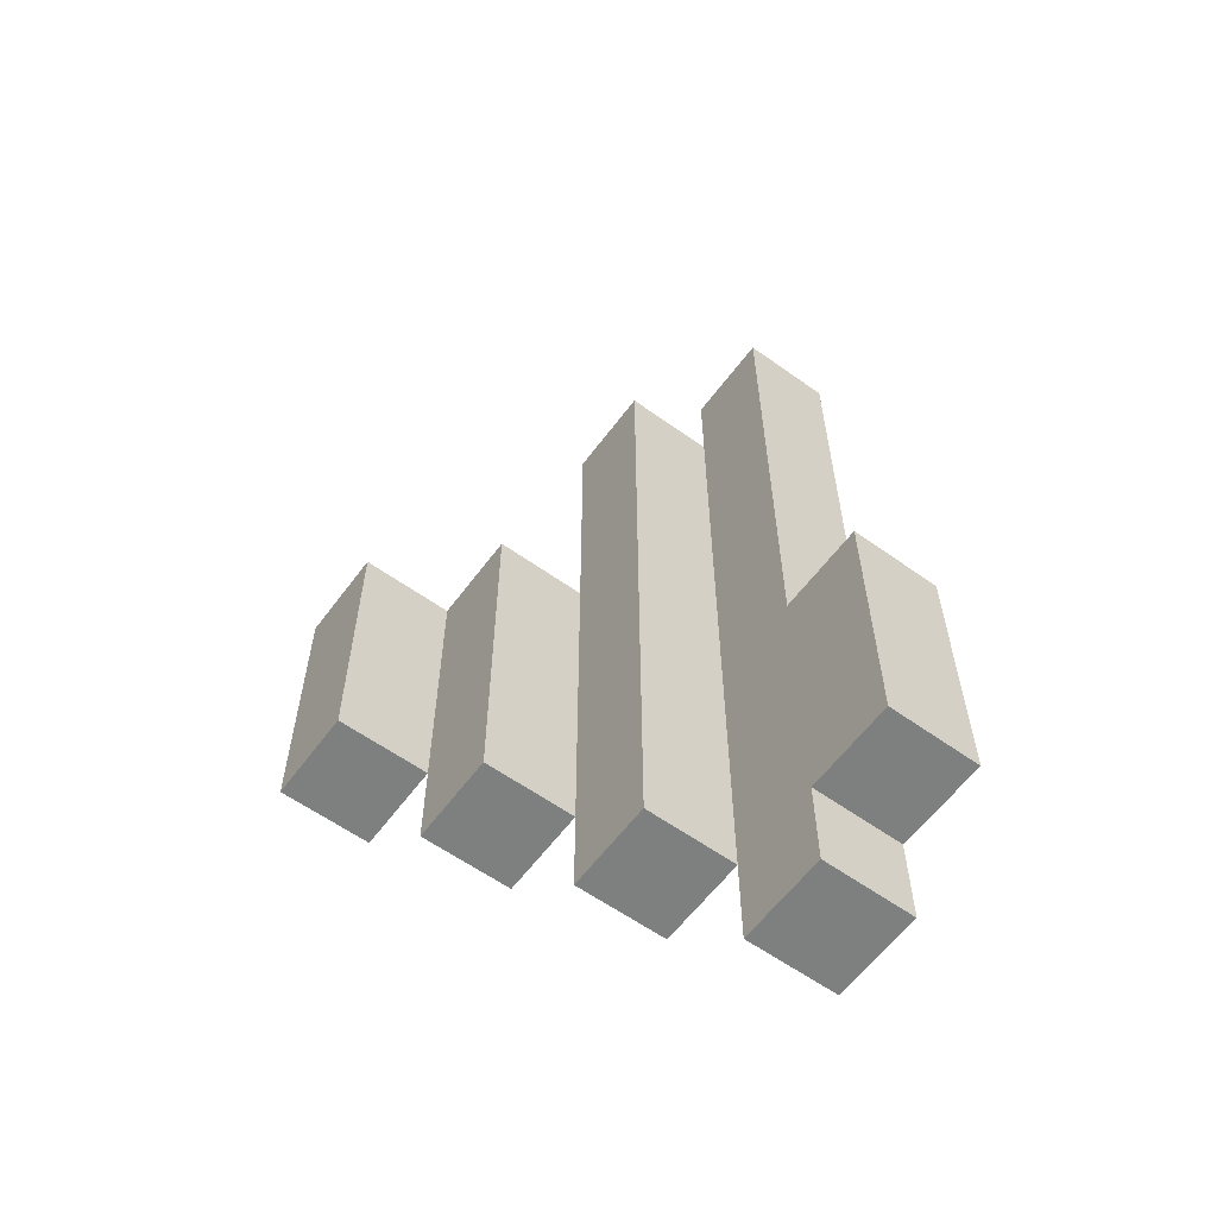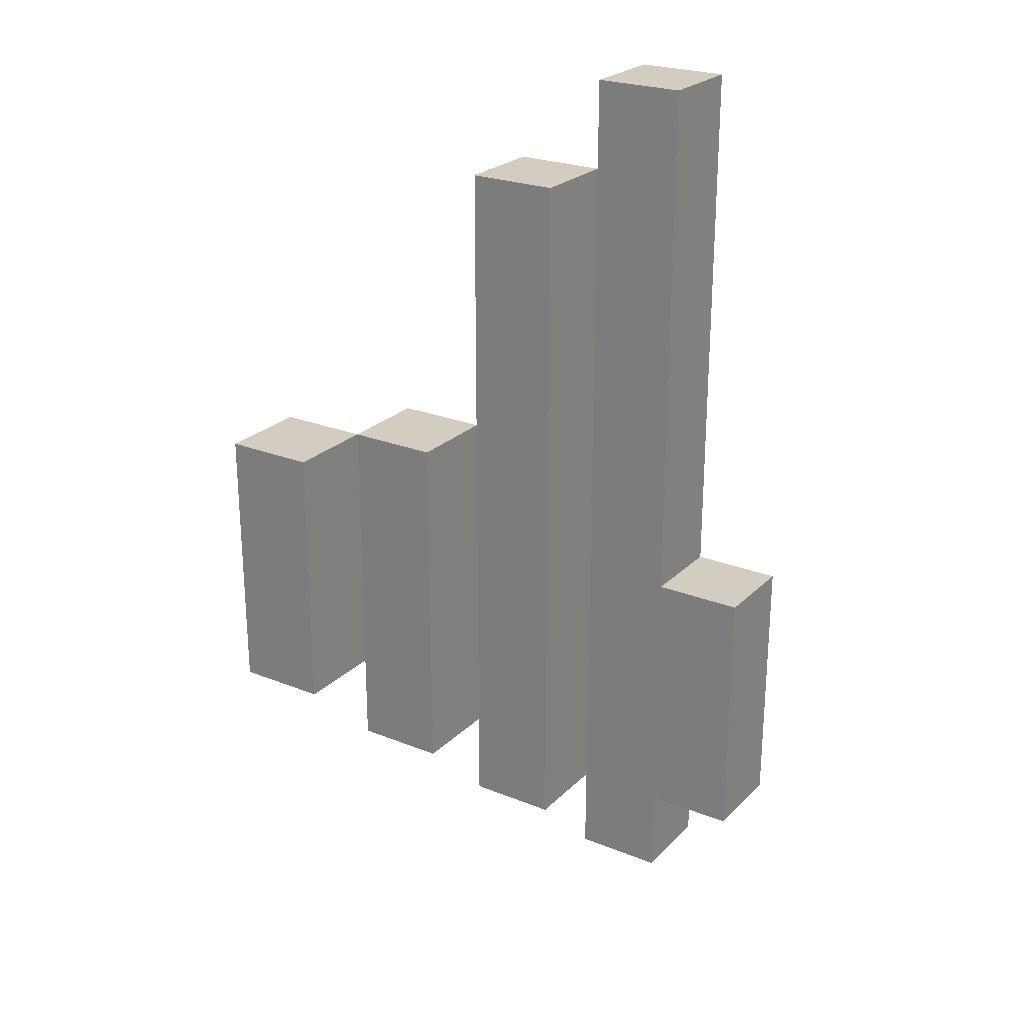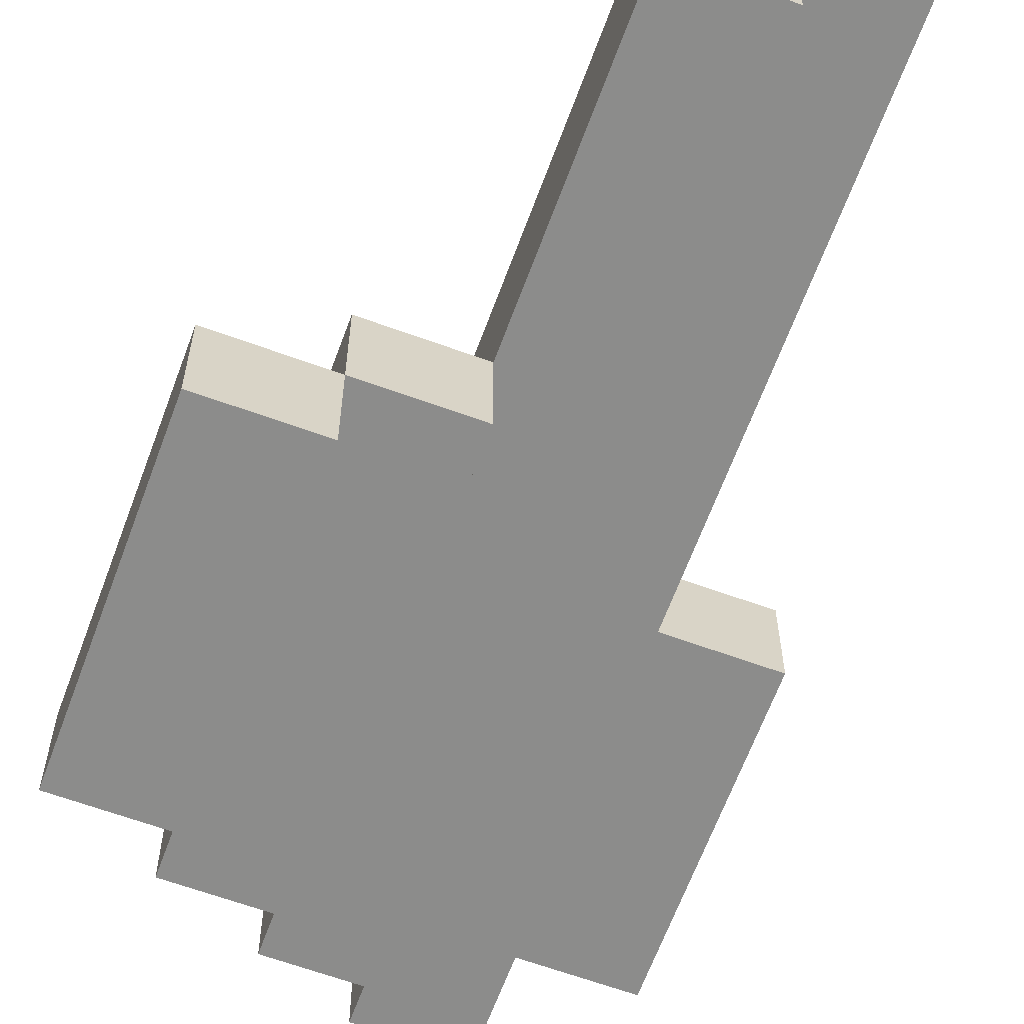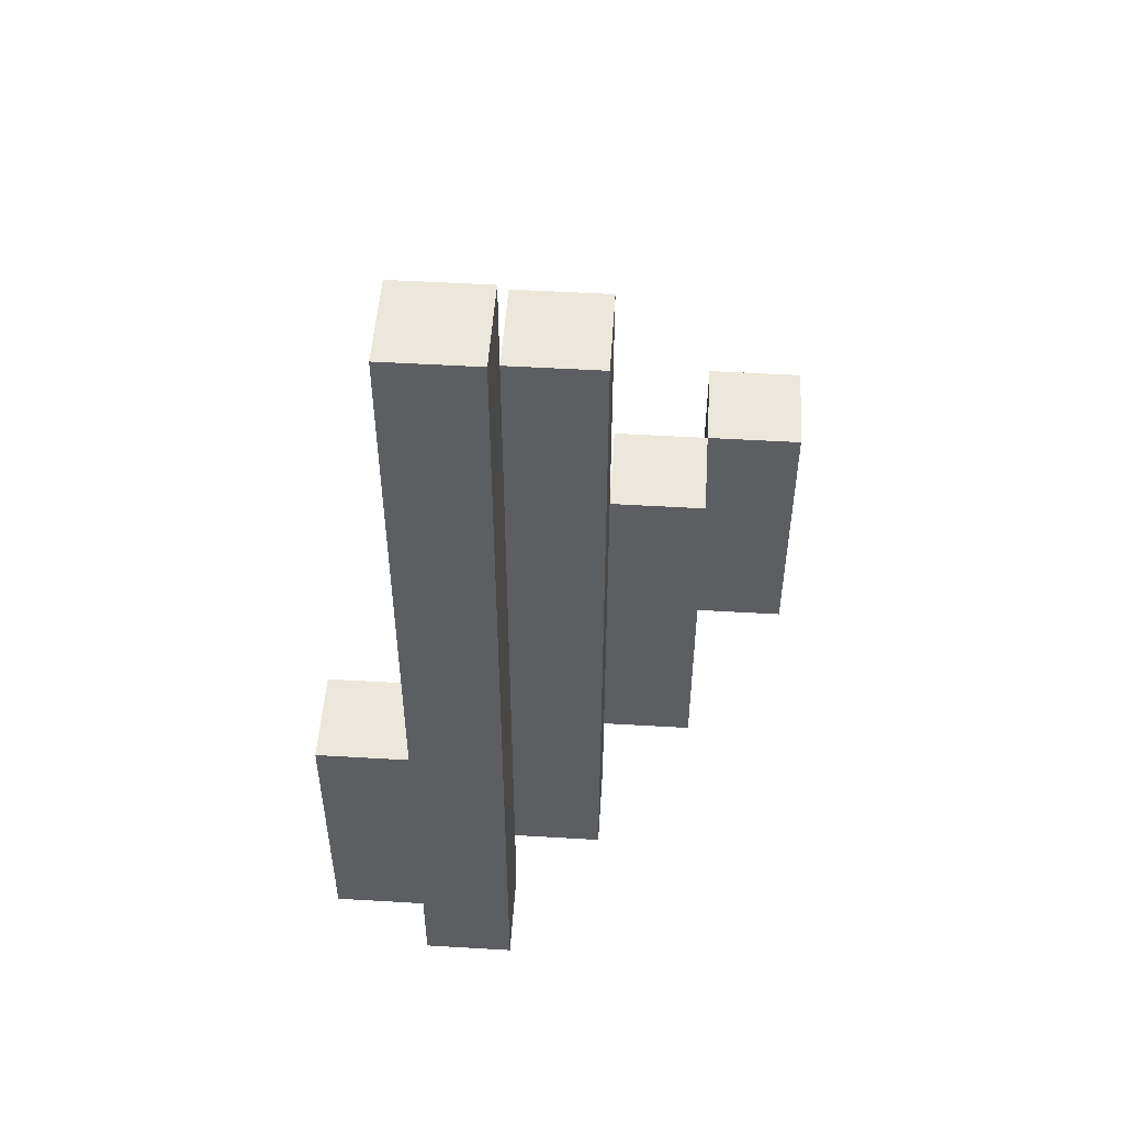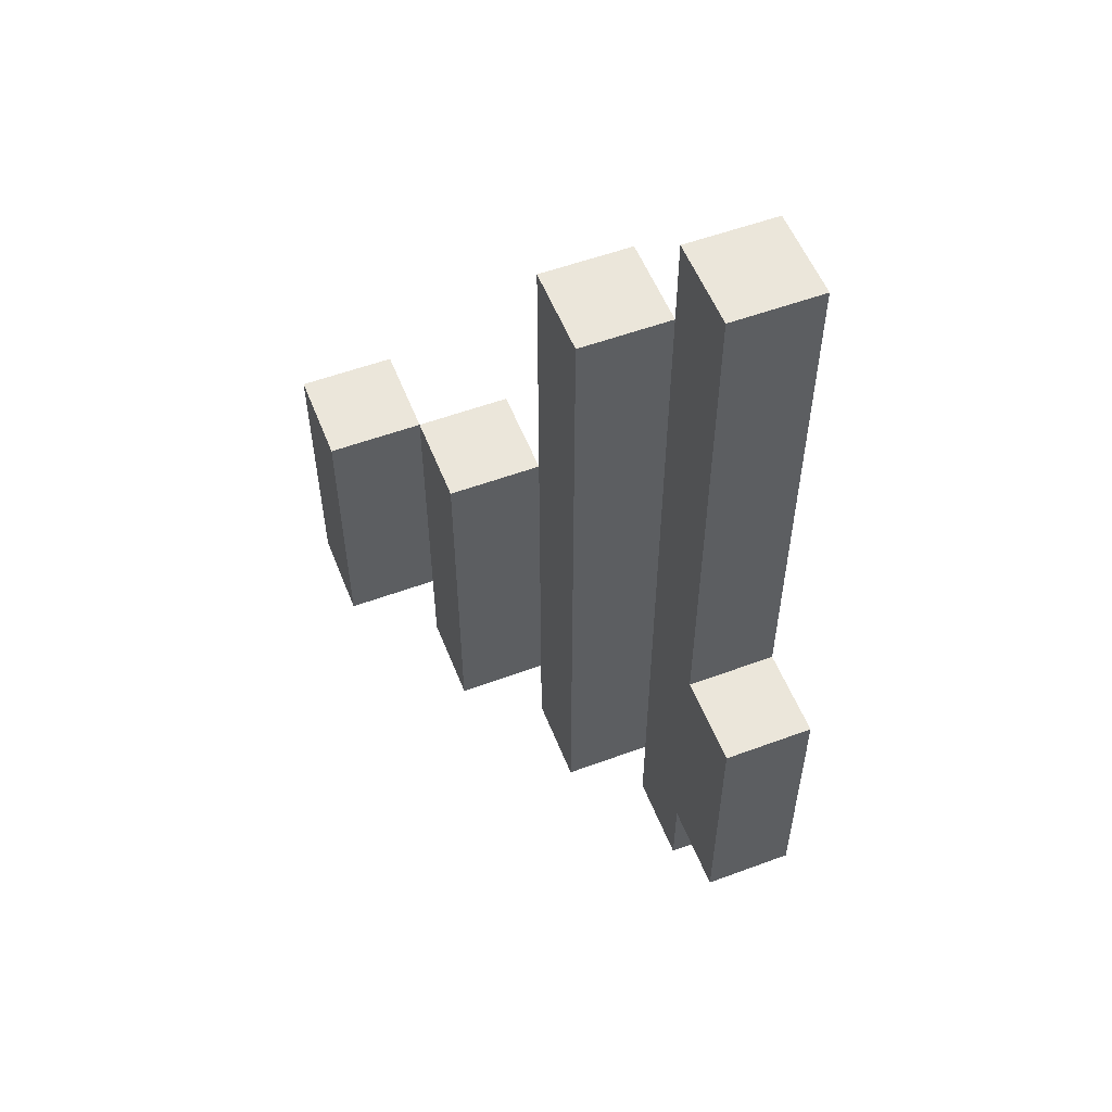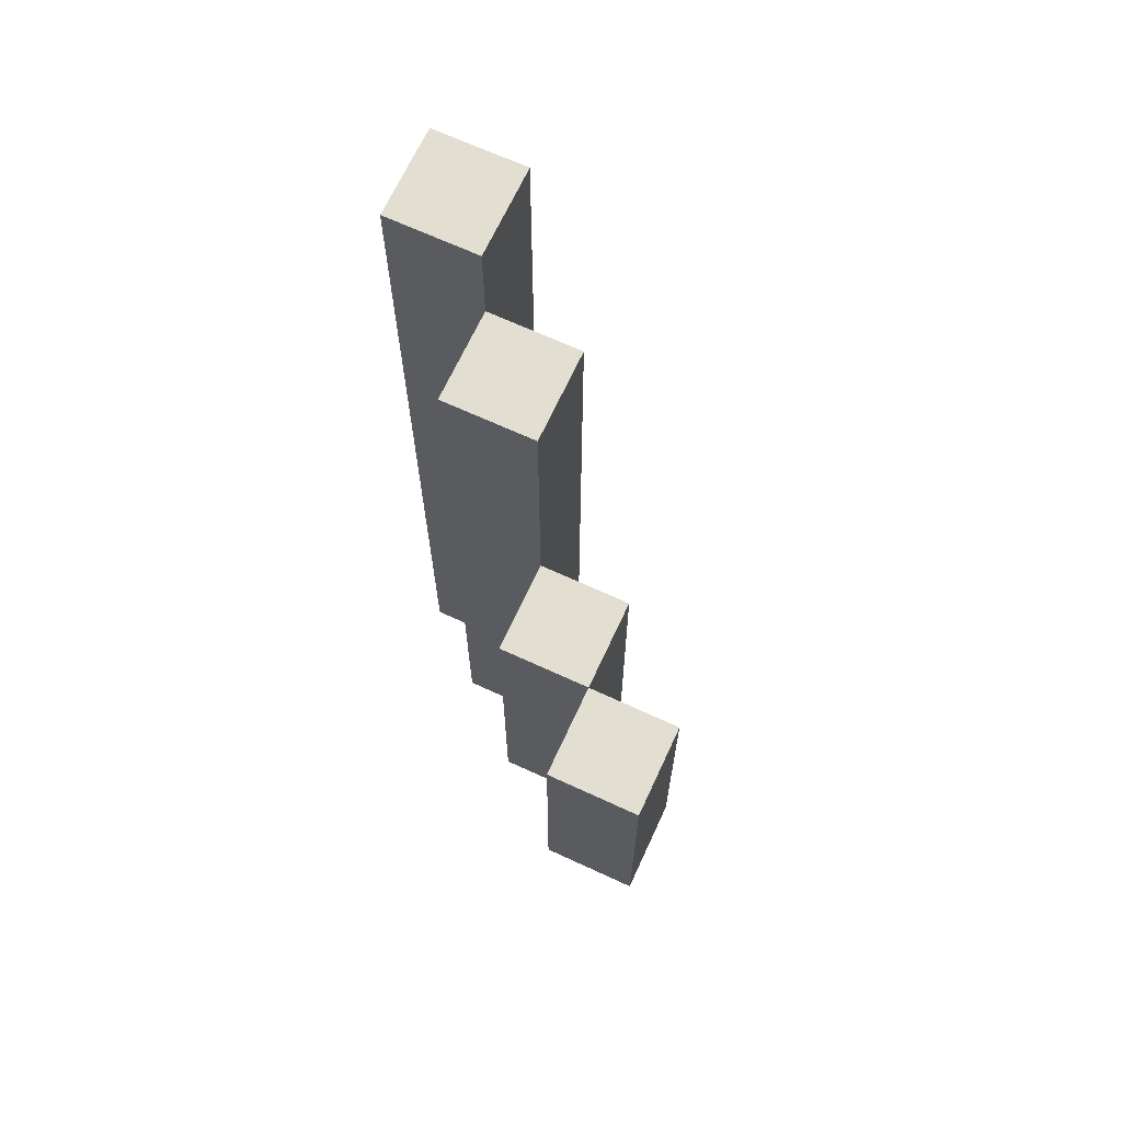
<metadata>
{"format":"obj","ext":"obj","renderer":"f3d","projection":"perspective","resolution":1024,"background":"white","views":[{"elev":-59.6,"azim":53.7,"up":"+Z"},{"elev":24.5,"azim":33.3,"up":"+Z"},{"elev":-64.1,"azim":-20.2,"up":"+Y"},{"elev":50.8,"azim":-176.3,"up":"+Z"},{"elev":55.0,"azim":68.7,"up":"+Z"},{"elev":68.0,"azim":-65.2,"up":"+Z"}]}
</metadata>
<code>
o
v -0.4 2.8 0.4
v -0.4 2.8 0.3
v -0.4 2.8 0.2
v -0.4 2.8 0.1
v -0.4 2.9 0.4
v -0.4 2.9 0.3
v -0.4 2.9 0.2
v -0.4 2.9 0.1
v -0.3 2.9 0.4
v -0.3 2.9 0.3
v -0.3 2.9 0.2
v -0.3 2.9 0.1
v -0.3 2.9 -5.96e-08
v -0.3 3 0.4
v -0.3 3 0.3
v -0.3 3 0.2
v -0.3 3 0.1
v -0.3 3 -5.96e-08
v -0.2 3 0.7
v -0.2 3 0.6
v -0.2 3 0.5
v -0.2 3 0.4
v -0.2 3 0.3
v -0.2 3 0.2
v -0.2 3 0.1
v -0.2 3 -5.96e-08
v -0.2 3 -0.1
v -0.2 3.1 0.7
v -0.2 3.1 0.6
v -0.2 3.1 0.5
v -0.2 3.1 0.4
v -0.2 3.1 0.3
v -0.2 3.1 0.2
v -0.2 3.1 0.1
v -0.2 3.1 -5.96e-08
v -0.2 3.1 -0.1
v -0.1 3.1 0.8
v -0.1 3.1 0.7
v -0.1 3.1 0.6
v -0.1 3.1 0.5
v -0.1 3.1 0.4
v -0.1 3.1 0.3
v -0.1 3.1 0.2
v -0.1 3.1 0.1
v -0.1 3.1 -5.96e-08
v -0.1 3.1 -0.1
v -0.1 3.1 -0.2
v -0.1 3.2 0.8
v -0.1 3.2 0.7
v -0.1 3.2 0.6
v -0.1 3.2 0.5
v -0.1 3.2 0.4
v -0.1 3.2 0.3
v -0.1 3.2 0.2
v -0.1 3.2 0.1
v -0.1 3.2 -5.96e-08
v -0.1 3.2 -0.1
v -0.1 3.2 -0.2
v -0.3 2.8 0.4
v -0.3 2.8 0.3
v -0.3 2.8 0.2
v -0.3 2.8 0.1
v -0.3 2.9 0.4
v -0.3 2.9 0.3
v -0.3 2.9 0.2
v -0.3 2.9 0.1
v -0.2 2.9 0.4
v -0.2 2.9 0.3
v -0.2 2.9 0.2
v -0.2 2.9 0.1
v -0.2 2.9 -5.96e-08
v -0.2 3 0.4
v -0.2 3 0.3
v -0.2 3 0.2
v -0.2 3 0.1
v -0.2 3 -5.96e-08
v -0.1 3 0.7
v -0.1 3 0.6
v -0.1 3 0.5
v -0.1 3 0.4
v -0.1 3 0.3
v -0.1 3 0.2
v -0.1 3 0.1
v -0.1 3 -5.96e-08
v -0.1 3 -0.1
v -0.1 3.1 0.7
v -0.1 3.1 0.6
v -0.1 3.1 0.5
v -0.1 3.1 0.4
v -0.1 3.1 0.3
v -0.1 3.1 0.2
v -0.1 3.1 0.1
v -0.1 3.1 -5.96e-08
v -0.1 3.1 -0.1
v 0 3.1 0.8
v 0 3.1 0.7
v 0 3.1 0.6
v 0 3.1 0.5
v 0 3.1 0.4
v 0 3.1 0.3
v 0 3.1 0.2
v 0 3.1 -0.1
v 0 3.1 -0.2
v 0 3.2 0.8
v 0 3.2 0.7
v 0 3.2 0.6
v 0 3.2 0.5
v 0 3.2 0.4
v 0 3.2 0.3
v 0 3.2 0.2
v 0 3.2 -0.1
v 0 3.2 -0.2
v 0.1 3.1 0.2
v 0.1 3.1 0.1
v 0.1 3.1 -5.96e-08
v 0.1 3.1 -0.1
v 0.1 3.2 0.2
v 0.1 3.2 0.1
v 0.1 3.2 -5.96e-08
v 0.1 3.2 -0.1
v -0.1 3.1 0.8
v -0.1 3.2 0.8
v 0 3.1 0.8
v 0 3.2 0.8
v -0.2 3 0.7
v -0.2 3.1 0.7
v -0.1 3 0.7
v -0.1 3.1 0.7
v -0.4 2.8 0.4
v -0.4 2.9 0.4
v -0.3 2.8 0.4
v -0.3 2.9 0.4
v -0.3 3 0.4
v -0.2 2.9 0.4
v -0.2 3 0.4
v 0 3.1 0.2
v 0 3.2 0.2
v 0.1 3.1 0.2
v 0.1 3.2 0.2
v -0.4 2.8 0.1
v -0.4 2.9 0.1
v -0.3 2.8 0.1
v -0.3 2.9 0.1
v -0.3 2.9 -5.96e-08
v -0.3 3 -5.96e-08
v -0.2 2.9 -5.96e-08
v -0.2 3 -5.96e-08
v -0.2 3 -0.1
v -0.2 3.1 -0.1
v -0.1 3 -0.1
v -0.1 3.1 -0.1
v 0 3.1 -0.1
v 0 3.2 -0.1
v 0.1 3.1 -0.1
v 0.1 3.2 -0.1
v -0.1 3.1 -0.2
v -0.1 3.2 -0.2
v 0 3.1 -0.2
v 0 3.2 -0.2
v -0.4 2.8 0.4
v -0.3 2.8 0.4
v -0.4 2.8 0.3
v -0.3 2.8 0.3
v -0.4 2.8 0.2
v -0.3 2.8 0.2
v -0.4 2.8 0.1
v -0.3 2.8 0.1
v -0.3 2.9 0.4
v -0.2 2.9 0.4
v -0.3 2.9 0.3
v -0.2 2.9 0.3
v -0.3 2.9 0.2
v -0.2 2.9 0.2
v -0.3 2.9 0.1
v -0.2 2.9 0.1
v -0.3 2.9 -5.96e-08
v -0.2 2.9 -5.96e-08
v -0.2 3 0.7
v -0.1 3 0.7
v -0.2 3 0.6
v -0.1 3 0.6
v -0.2 3 0.5
v -0.1 3 0.5
v -0.2 3 0.4
v -0.1 3 0.4
v -0.2 3 0.3
v -0.1 3 0.3
v -0.2 3 0.2
v -0.1 3 0.2
v -0.2 3 0.1
v -0.1 3 0.1
v -0.2 3 -5.96e-08
v -0.1 3 -5.96e-08
v -0.2 3 -0.1
v -0.1 3 -0.1
v -0.1 3.1 0.8
v 0 3.1 0.8
v -0.1 3.1 0.7
v 0 3.1 0.7
v -0.1 3.1 0.6
v 0 3.1 0.6
v -0.1 3.1 0.5
v 0 3.1 0.5
v -0.1 3.1 0.4
v 0 3.1 0.4
v -0.1 3.1 0.3
v 0 3.1 0.3
v -0.1 3.1 0.2
v 0 3.1 0.2
v 0.1 3.1 0.2
v -0.1 3.1 0.1
v 0 3.1 0.1
v 0.1 3.1 0.1
v -0.1 3.1 -5.96e-08
v 0 3.1 -5.96e-08
v 0.1 3.1 -5.96e-08
v -0.1 3.1 -0.1
v 0 3.1 -0.1
v 0.1 3.1 -0.1
v -0.1 3.1 -0.2
v 0 3.1 -0.2
v -0.4 2.9 0.4
v -0.3 2.9 0.4
v -0.4 2.9 0.3
v -0.3 2.9 0.3
v -0.4 2.9 0.2
v -0.3 2.9 0.2
v -0.4 2.9 0.1
v -0.3 2.9 0.1
v -0.3 3 0.4
v -0.2 3 0.4
v -0.3 3 0.3
v -0.2 3 0.3
v -0.3 3 0.2
v -0.2 3 0.2
v -0.3 3 0.1
v -0.2 3 0.1
v -0.3 3 -5.96e-08
v -0.2 3 -5.96e-08
v -0.2 3.1 0.7
v -0.1 3.1 0.7
v -0.2 3.1 0.6
v -0.1 3.1 0.6
v -0.2 3.1 0.5
v -0.1 3.1 0.5
v -0.2 3.1 0.4
v -0.1 3.1 0.4
v -0.2 3.1 0.3
v -0.1 3.1 0.3
v -0.2 3.1 0.2
v -0.1 3.1 0.2
v -0.2 3.1 0.1
v -0.1 3.1 0.1
v -0.2 3.1 -5.96e-08
v -0.1 3.1 -5.96e-08
v -0.2 3.1 -0.1
v -0.1 3.1 -0.1
v -0.1 3.2 0.8
v 0 3.2 0.8
v -0.1 3.2 0.7
v 0 3.2 0.7
v -0.1 3.2 0.6
v 0 3.2 0.6
v -0.1 3.2 0.5
v 0 3.2 0.5
v -0.1 3.2 0.4
v 0 3.2 0.4
v -0.1 3.2 0.3
v 0 3.2 0.3
v -0.1 3.2 0.2
v 0 3.2 0.2
v 0.1 3.2 0.2
v -0.1 3.2 0.1
v 0 3.2 0.1
v 0.1 3.2 0.1
v -0.1 3.2 -5.96e-08
v 0 3.2 -5.96e-08
v 0.1 3.2 -5.96e-08
v -0.1 3.2 -0.1
v 0 3.2 -0.1
v 0.1 3.2 -0.1
v -0.1 3.2 -0.2
v 0 3.2 -0.2
f 5 2 1
f 6 3 2
f 6 2 5
f 7 4 3
f 7 3 6
f 8 4 7
f 14 10 9
f 15 11 10
f 15 10 14
f 16 12 11
f 16 11 15
f 17 13 12
f 17 12 16
f 18 13 17
f 28 20 19
f 29 21 20
f 29 20 28
f 30 22 21
f 30 21 29
f 31 23 22
f 31 22 30
f 32 24 23
f 32 23 31
f 33 25 24
f 33 24 32
f 34 26 25
f 34 25 33
f 35 27 26
f 35 26 34
f 36 27 35
f 48 38 37
f 49 39 38
f 49 38 48
f 50 40 39
f 50 39 49
f 51 41 40
f 51 40 50
f 52 42 41
f 52 41 51
f 53 43 42
f 53 42 52
f 54 44 43
f 54 43 53
f 55 45 44
f 55 44 54
f 56 46 45
f 56 45 55
f 57 47 46
f 57 46 56
f 58 47 57
f 59 60 63
f 60 61 64
f 63 60 64
f 61 62 65
f 64 61 65
f 65 62 66
f 67 68 72
f 68 69 73
f 72 68 73
f 69 70 74
f 73 69 74
f 70 71 75
f 74 70 75
f 75 71 76
f 77 78 86
f 78 79 87
f 86 78 87
f 79 80 88
f 87 79 88
f 80 81 89
f 88 80 89
f 81 82 90
f 89 81 90
f 82 83 91
f 90 82 91
f 83 84 92
f 91 83 92
f 84 85 93
f 92 84 93
f 93 85 94
f 95 96 104
f 96 97 105
f 104 96 105
f 97 98 106
f 105 97 106
f 98 99 107
f 106 98 107
f 99 100 108
f 107 99 108
f 100 101 109
f 108 100 109
f 109 101 110
f 102 103 111
f 111 103 112
f 113 114 117
f 114 115 118
f 117 114 118
f 115 116 119
f 118 115 119
f 119 116 120
f 123 122 121
f 124 122 123
f 127 126 125
f 128 126 127
f 131 130 129
f 132 130 131
f 134 133 132
f 135 133 134
f 138 137 136
f 139 137 138
f 140 141 142
f 142 141 143
f 144 145 146
f 146 145 147
f 148 149 150
f 150 149 151
f 152 153 154
f 154 153 155
f 156 157 158
f 158 157 159
f 162 161 160
f 163 161 162
f 164 163 162
f 165 163 164
f 166 165 164
f 167 165 166
f 170 169 168
f 171 169 170
f 172 171 170
f 173 171 172
f 174 173 172
f 175 173 174
f 176 175 174
f 177 175 176
f 180 179 178
f 181 179 180
f 182 181 180
f 183 181 182
f 184 183 182
f 185 183 184
f 186 185 184
f 187 185 186
f 188 187 186
f 189 187 188
f 190 189 188
f 191 189 190
f 192 191 190
f 193 191 192
f 194 193 192
f 195 193 194
f 198 197 196
f 199 197 198
f 200 199 198
f 201 199 200
f 202 201 200
f 203 201 202
f 204 203 202
f 205 203 204
f 206 205 204
f 207 205 206
f 208 207 206
f 209 207 208
f 211 209 208
f 212 210 209
f 212 209 211
f 213 210 212
f 214 212 211
f 215 213 212
f 215 212 214
f 216 213 215
f 217 215 214
f 218 216 215
f 218 215 217
f 219 216 218
f 220 218 217
f 221 218 220
f 222 223 224
f 224 223 225
f 224 225 226
f 226 225 227
f 226 227 228
f 228 227 229
f 230 231 232
f 232 231 233
f 232 233 234
f 234 233 235
f 234 235 236
f 236 235 237
f 236 237 238
f 238 237 239
f 240 241 242
f 242 241 243
f 242 243 244
f 244 243 245
f 244 245 246
f 246 245 247
f 246 247 248
f 248 247 249
f 248 249 250
f 250 249 251
f 250 251 252
f 252 251 253
f 252 253 254
f 254 253 255
f 254 255 256
f 256 255 257
f 258 259 260
f 260 259 261
f 260 261 262
f 262 261 263
f 262 263 264
f 264 263 265
f 264 265 266
f 266 265 267
f 266 267 268
f 268 267 269
f 268 269 270
f 270 269 271
f 270 271 273
f 271 272 274
f 273 271 274
f 274 272 275
f 273 274 276
f 274 275 277
f 276 274 277
f 277 275 278
f 276 277 279
f 277 278 280
f 279 277 280
f 280 278 281
f 279 280 282
f 282 280 283

</code>
